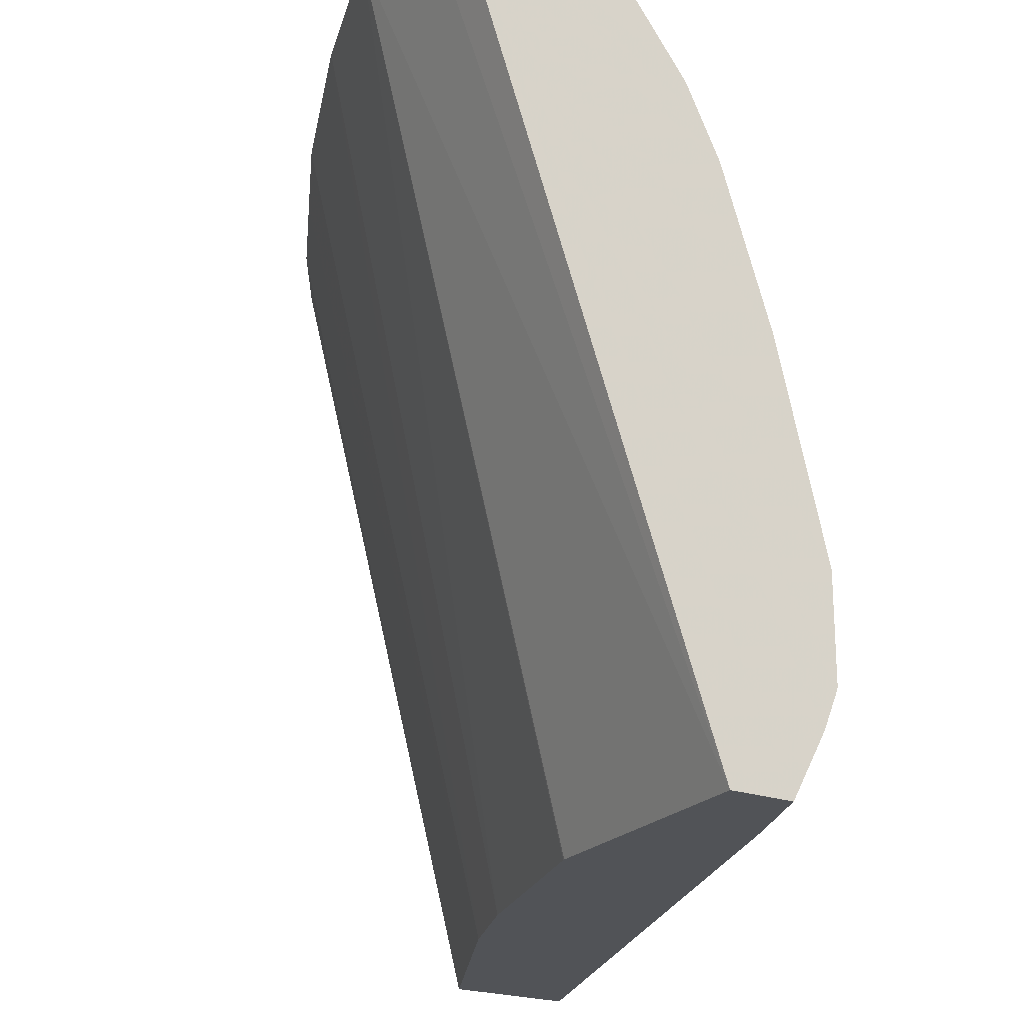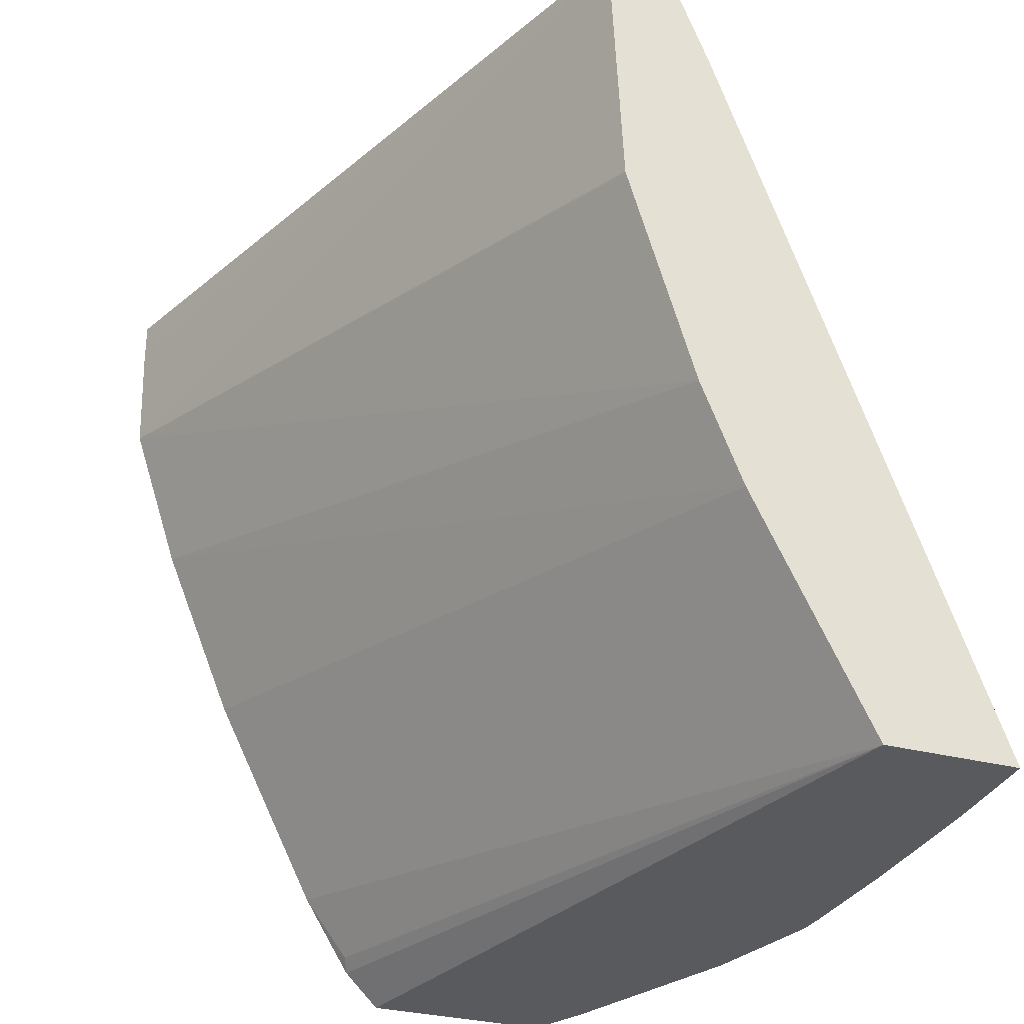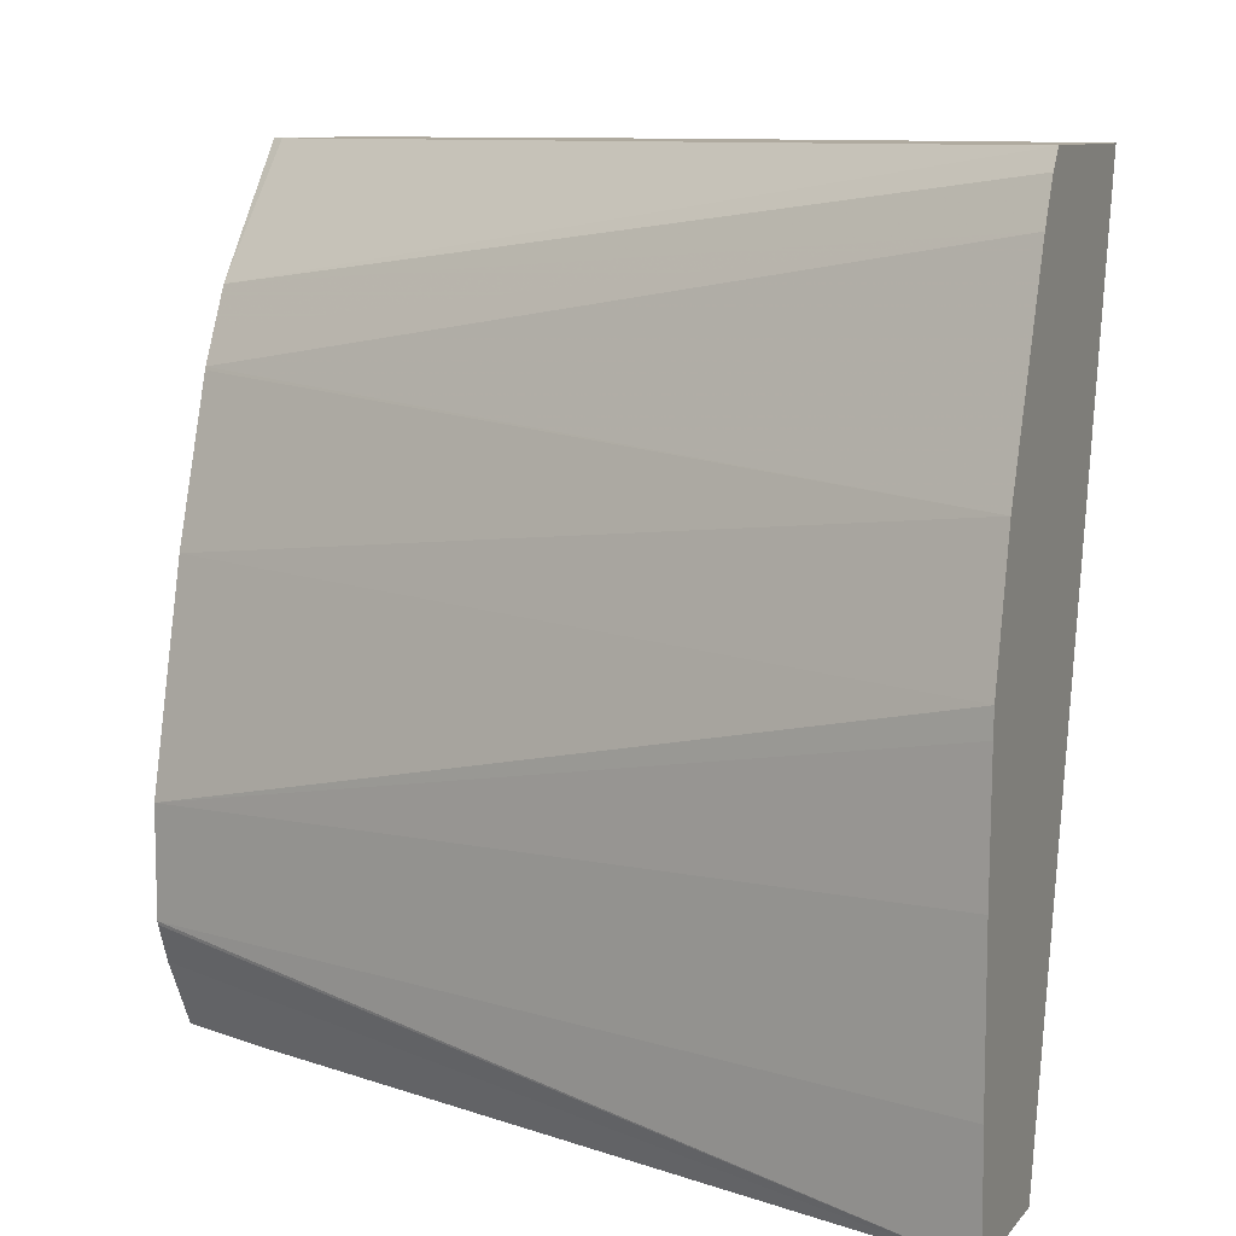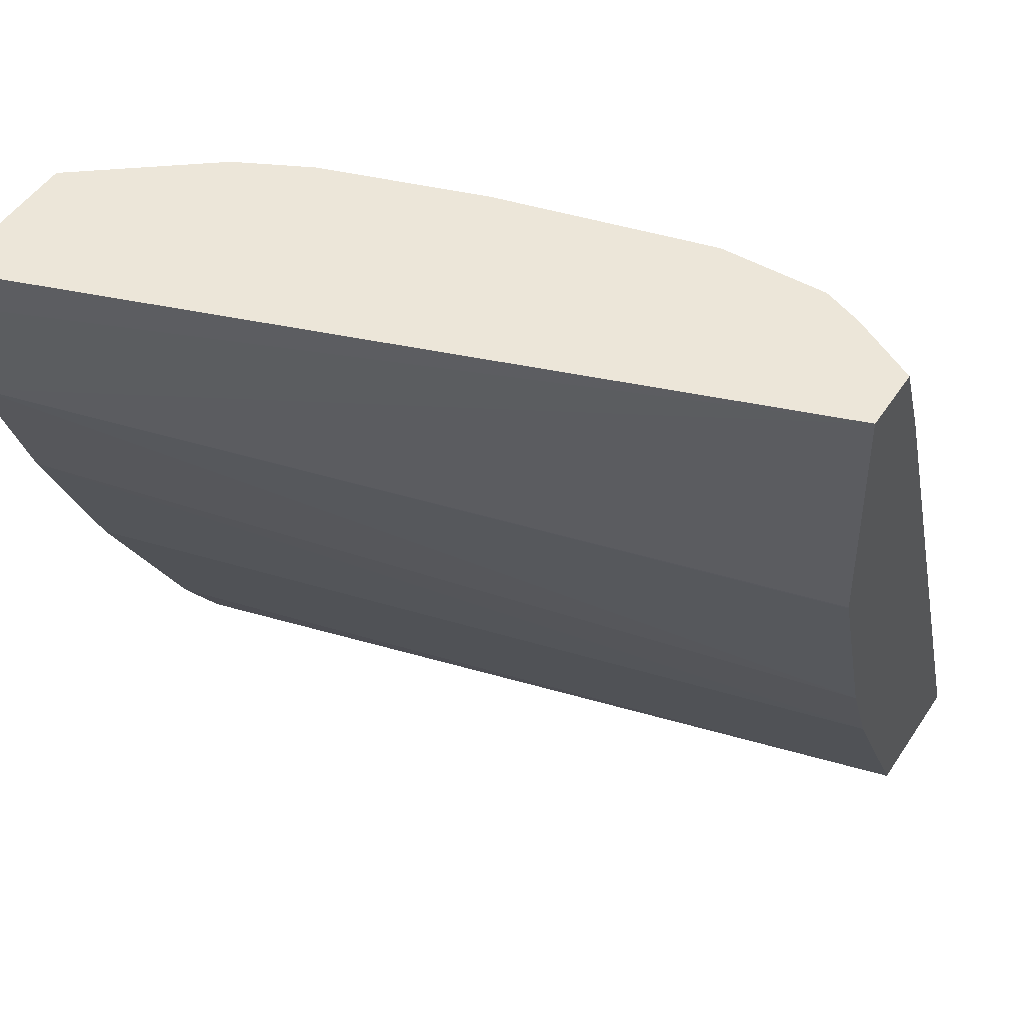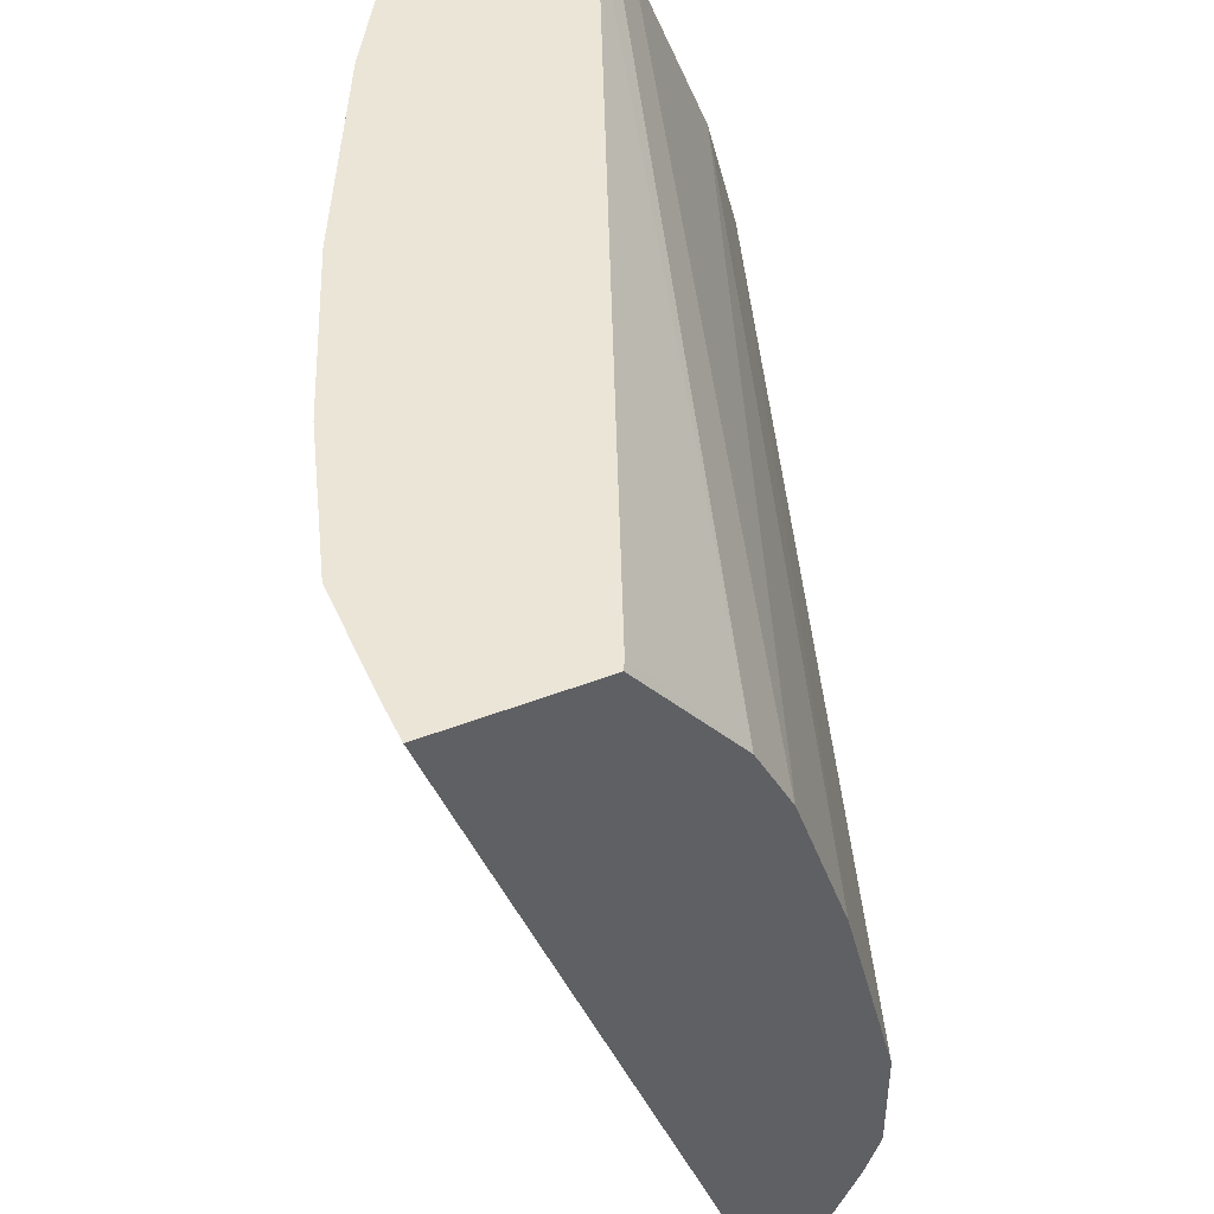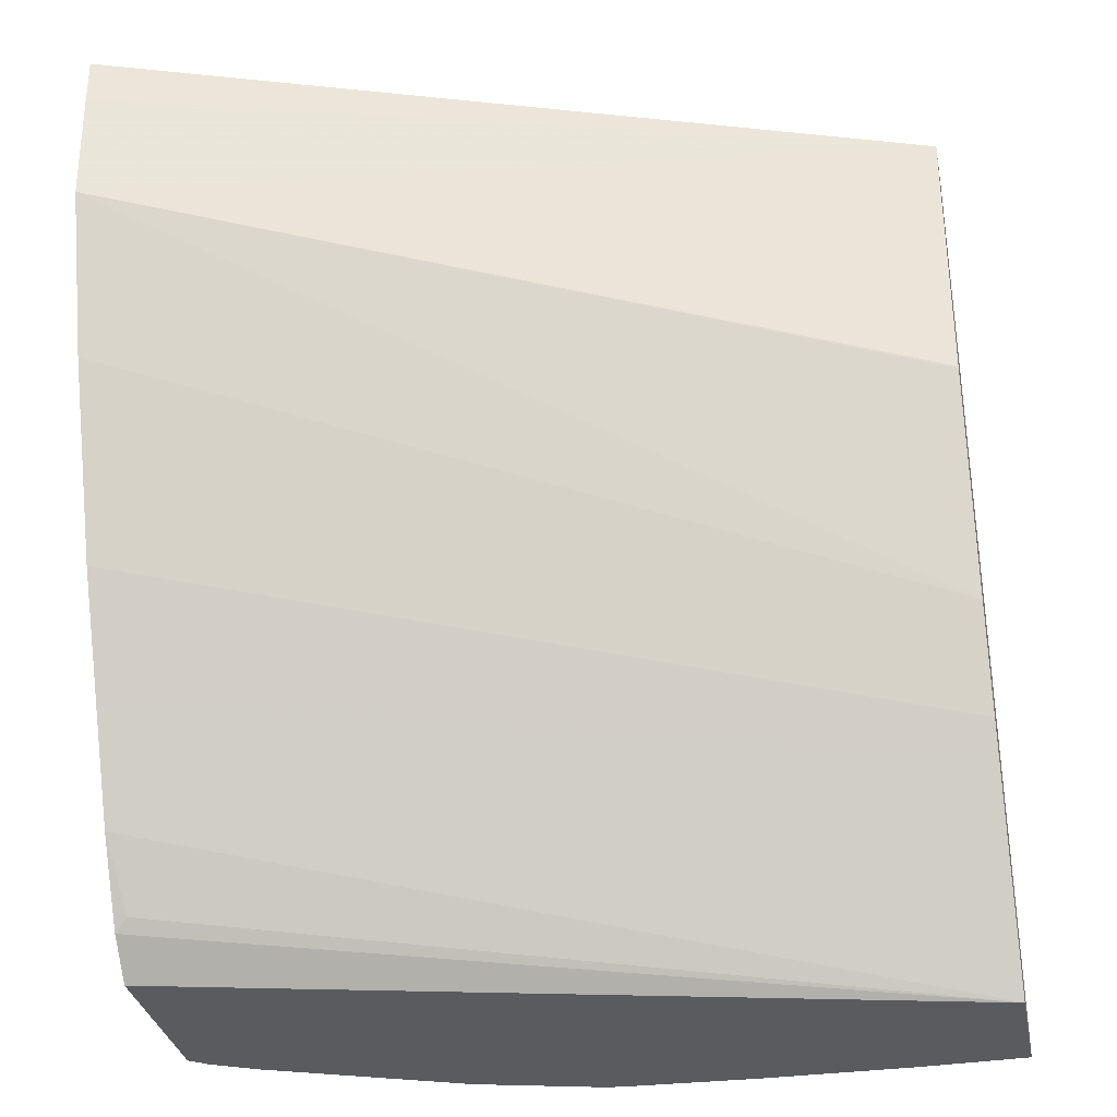
<metadata>
{"format":"obj","ext":"obj","renderer":"f3d","projection":"perspective","resolution":1024,"background":"white","views":[{"elev":-22.0,"azim":147.8,"up":"+Z"},{"elev":-30.7,"azim":159.2,"up":"+Y"},{"elev":9.5,"azim":-68.0,"up":"+Z"},{"elev":49.5,"azim":122.3,"up":"+Y"},{"elev":45.7,"azim":155.9,"up":"+Z"},{"elev":-32.4,"azim":101.2,"up":"+Y"}]}
</metadata>
<code>
v -0.2018 0.4567 0.2238
v -0.257 0.4567 0.2238
v -0.2018 0.4408 0.2238
v -0.301 0.4567 -0.05792
v -0.2925 0.4567 0.178
v -0.259 0.4527 0.2238
v -0.2029 0.4006 0.2238
v -0.3244 0.4567 -0.05792
v -0.3052 0.3625 -0.05792
v -0.2992 0.4567 0.1646
v -0.3925 0.1644 0.2025
v -0.3852 0.1644 0.2172
v -0.3802 0.1644 0.2238
v -0.2209 0.3454 0.2238
v -0.3289 0.2839 -0.05792
v -0.3054 0.3617 -0.05792
v -0.3375 0.4567 -0.03382
v -0.3382 0.4222 -0.05792
v -0.3052 0.4567 0.1526
v -0.4203 0.1644 0.1335
v -0.3151 0.1644 0.2238
v -0.2473 0.281 0.2238
v -0.3436 0.2472 -0.05792
v -0.343 0.4567 -0.02031
v -0.3386 0.4214 -0.05792
v -0.4329 0.1644 -0.05792
v -0.3056 0.4567 0.1515
v -0.4323 0.1644 0.08805
v -0.3243 0.4567 0.09536
v -0.3027 0.1768 0.2238
v -0.3852 0.1644 -0.05792
v -0.2664 0.2428 0.2238
v -0.3497 0.235 -0.05792
v -0.3434 0.4567 -0.01907
v -0.4343 0.1644 -0.01907
v -0.4329 0.1644 0.0792
v -0.3434 0.4567 0.01909
v -0.3005 0.1813 0.2194
v -0.2972 0.1856 0.2238
v -0.2855 0.2047 0.2238
v -0.2803 0.215 0.2238
v -0.4343 0.1644 0.03528
f 11 13 12
f 11 19 20
f 14 22 23
f 17 26 24
f 17 18 25
f 11 21 13
f 17 25 26
f 14 23 15
f 11 31 21
f 11 36 42
f 11 35 26
f 11 42 35
f 11 28 36
f 11 20 28
f 10 19 11
f 8 18 17
f 7 16 9
f 11 26 31
f 19 27 20
f 38 40 39
f 20 29 28
f 7 15 16
f 36 37 42
f 34 42 37
f 34 35 42
f 33 41 40
f 32 41 33
f 31 40 38
f 31 33 40
f 30 38 39
f 30 31 38
f 28 37 36
f 28 29 37
f 26 35 34
f 24 26 34
f 23 32 33
f 22 32 23
f 21 31 30
f 20 27 29
f 7 14 15
f 1 6 13
f 5 12 13
f 1 24 34
f 1 17 24
f 1 8 17
f 1 4 8
f 1 3 4
f 1 7 3
f 1 14 7
f 1 34 37
f 1 22 14
f 1 41 32
f 1 40 41
f 1 39 40
f 1 21 30
f 1 13 21
f 5 13 6
f 1 2 6
f 1 32 22
f 1 37 29
f 1 30 39
f 1 27 19
f 1 29 27
f 5 11 12
f 5 10 11
f 4 25 18
f 4 26 25
f 4 31 26
f 4 33 31
f 4 23 33
f 4 18 8
f 4 16 15
f 4 9 16
f 4 7 9
f 3 7 4
f 2 5 6
f 1 5 2
f 1 10 5
f 4 15 23
f 1 19 10

</code>
